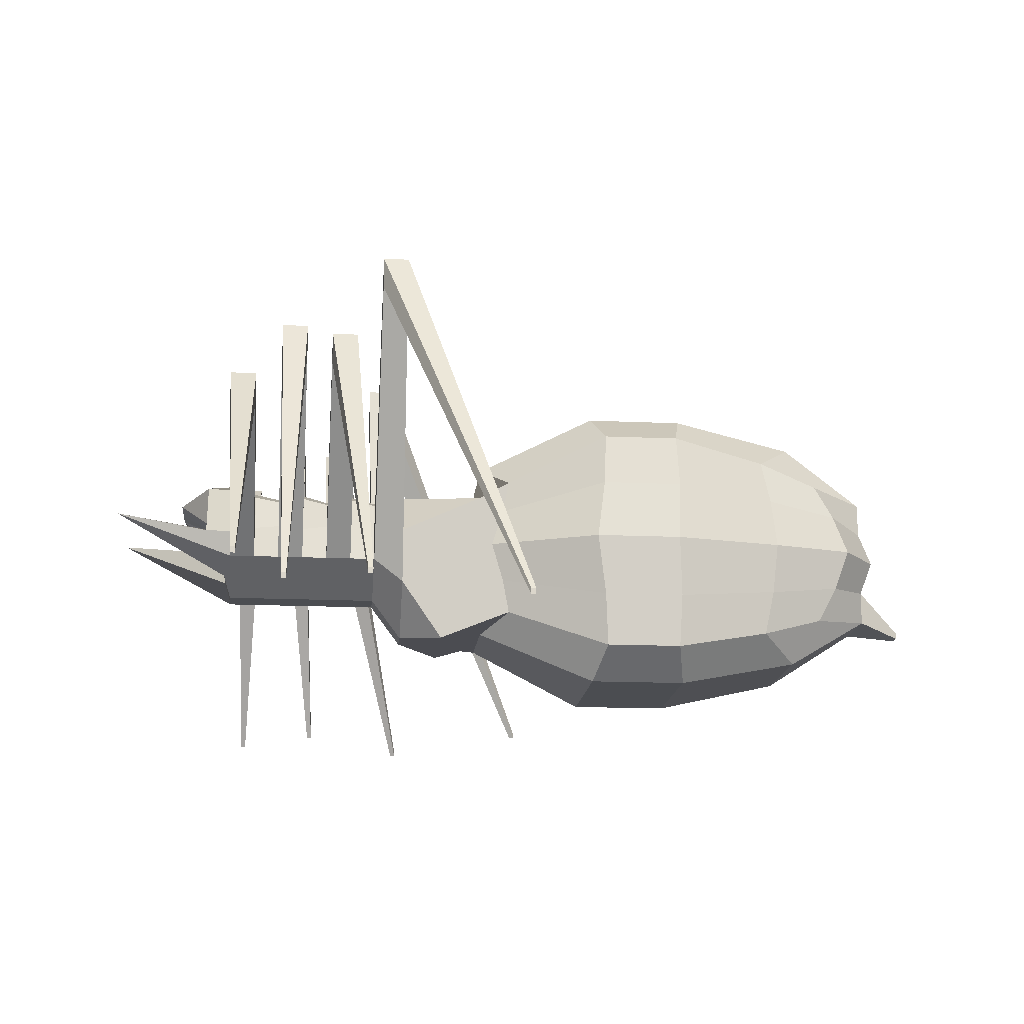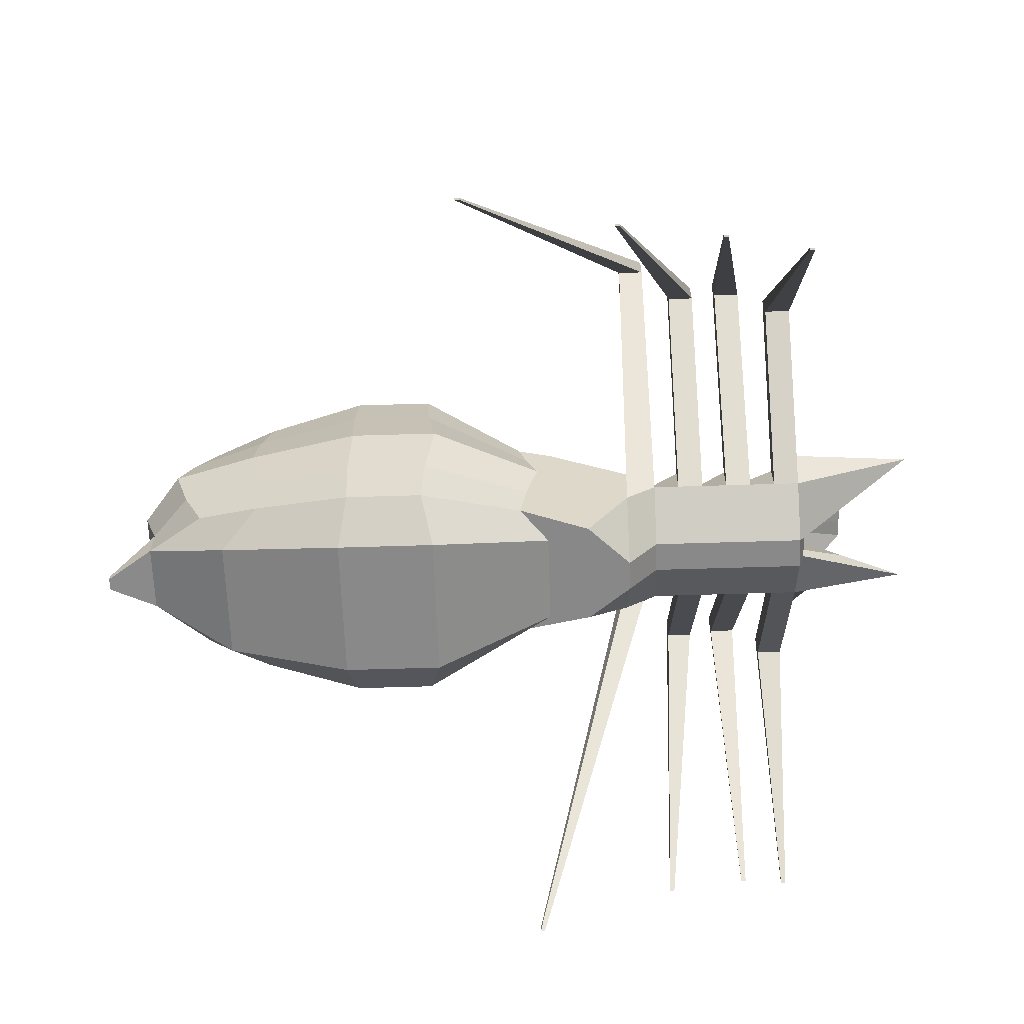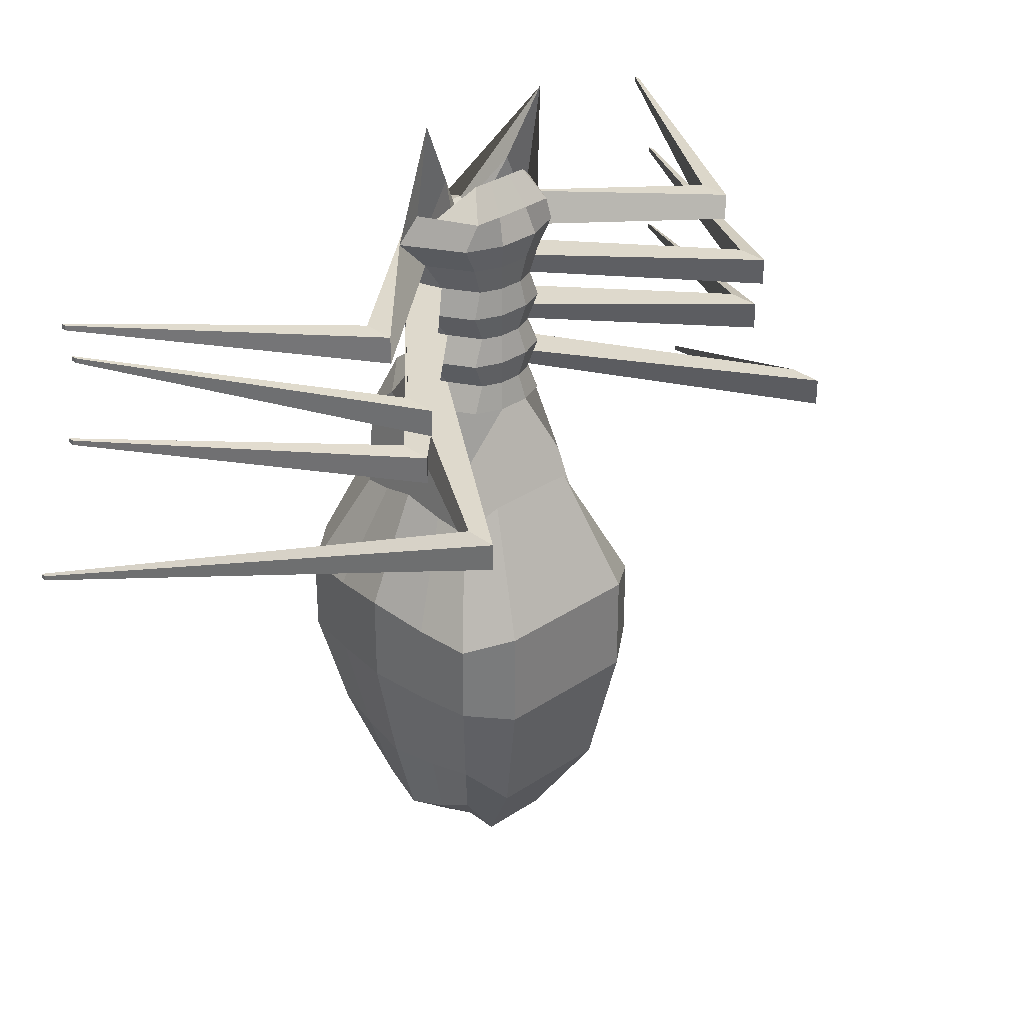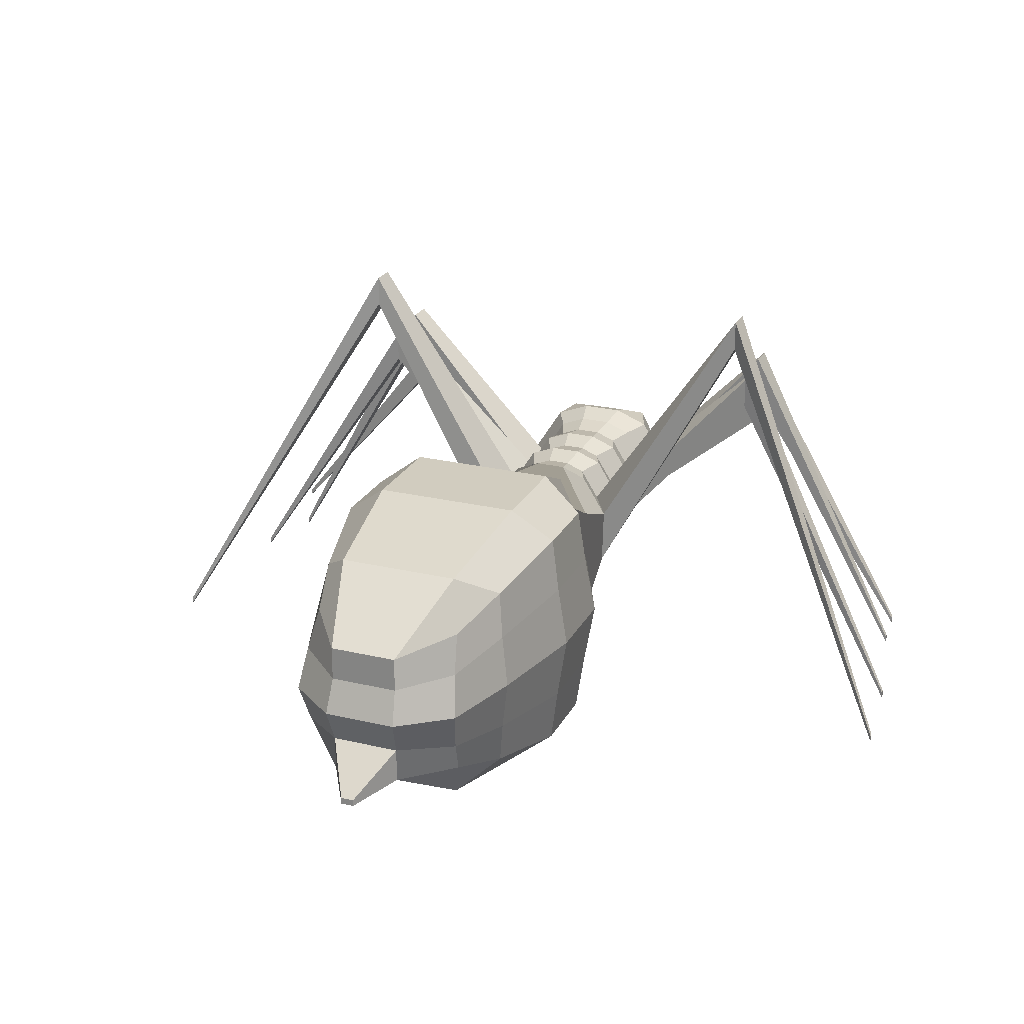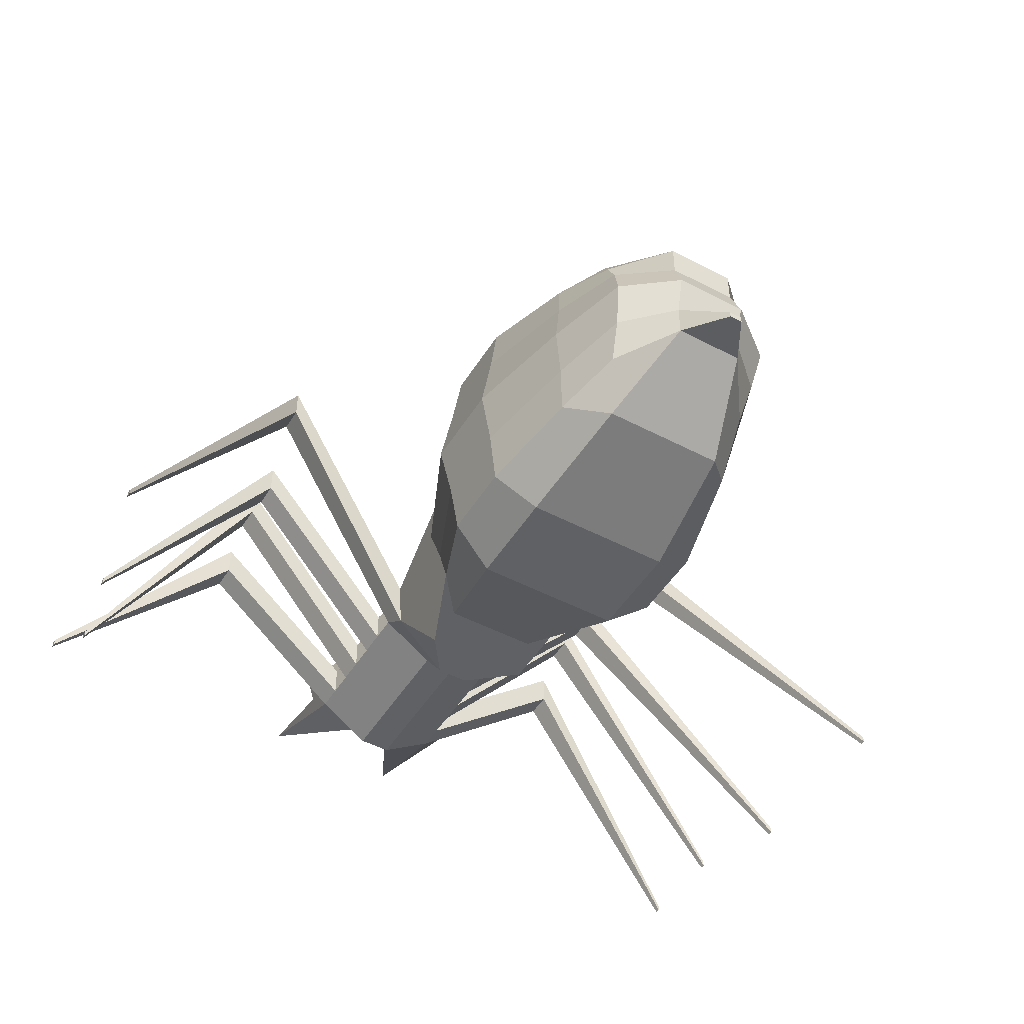
<metadata>
{"format":"obj","ext":"obj","renderer":"f3d","projection":"perspective","resolution":1024,"background":"white","views":[{"elev":-15.8,"azim":84.5,"up":"+Y"},{"elev":-63.0,"azim":-88.2,"up":"+Y"},{"elev":32.1,"azim":136.8,"up":"+Z"},{"elev":23.8,"azim":-158.3,"up":"+Y"},{"elev":-48.3,"azim":149.5,"up":"+Y"}]}
</metadata>
<code>
o Spider_Cube
v 0.49 0.1529 3.508
v -0.5134 -0.5451 -1.674
v 0.516 -0.5451 -1.674
v 0.1155 -0.2062 2.731
v 0.1155 0.4172 2.861
v -0.5134 0.4843 -1.674
v 0.516 0.4843 -1.674
v 0.49 0.04259 2.861
v -0.4933 -0.5249 0.6377
v -0.7849 -0.8166 -0.05538
v -0.7849 -0.8166 -0.3174
v -0.7849 -0.8166 -0.5795
v -0.6481 -0.6797 -1.241
v 0.6506 -0.6797 -1.241
v 0.7875 -0.8166 -0.5795
v 0.7875 -0.8166 -0.3174
v 0.7875 -0.8166 -0.05538
v 0.4958 -0.5249 0.6377
v -0.4933 0.4642 0.6377
v -0.7849 0.7558 -0.05538
v -0.7849 0.7558 -0.3174
v -0.7849 0.7558 -0.5795
v -0.6481 0.619 -1.241
v 0.6506 0.619 -1.241
v 0.7875 0.7558 -0.5795
v 0.7875 0.7558 -0.3174
v 0.7875 0.7558 -0.05538
v 0.4958 0.4642 0.6377
v -0.4875 0.04259 2.861
v -0.1129 0.4172 2.861
v -0.4875 0.1529 3.508
v -0.1129 -0.2062 2.731
v -0.1085 -0.6512 1.419
v -0.4599 -0.2998 1.419
v -0.4117 -0.6855 1.124
v 0.4572 -0.2998 1.419
v 0.1058 -0.6512 1.419
v 0.3138 -0.6855 1.124
v -0.4573 0.07676 1.452
v -0.1059 0.4282 1.452
v -0.513 0.3324 0.8605
v 0.1084 0.4282 1.452
v 0.4599 0.07676 1.452
v 0.5156 0.3324 0.8605
v -0.07935 -0.05827 2.602
v -0.01392 -0.06082 2.602
v 0.01649 -0.06082 2.602
v 0.08192 -0.05827 2.602
v -0.01392 0.06935 2.602
v -0.2664 0.0668 2.602
v 0.269 0.0668 2.602
v 0.01649 0.06935 2.602
v 0.0795 0.3902 1.628
v 0.1084 0.4282 1.804
v 0.07795 0.3882 1.98
v 0.1084 0.4282 2.156
v 0.08557 0.3982 2.332
v 0.1084 0.4282 2.508
v 0.1443 0.4754 2.684
v 0.4599 -0.1375 1.628
v 0.4599 -0.1375 1.804
v 0.4599 -0.1375 1.98
v 0.4599 -0.1375 2.156
v 0.4599 -0.1375 2.332
v 0.4599 -0.1375 2.508
v 0.4599 -0.1375 2.684
v -0.3335 0.1337 1.628
v -0.4573 0.07676 1.804
v -0.3269 0.1367 1.98
v -0.4573 0.07676 2.156
v -0.3595 0.1217 2.332
v -0.4573 0.07676 2.508
v -0.611 0.006127 2.684
v -0.1059 -0.3705 1.628
v -0.1059 -0.3705 1.804
v -0.1059 -0.3705 1.98
v -0.1059 -0.3705 2.156
v -0.1059 -0.3705 2.332
v -0.1059 -0.3705 2.508
v -0.1059 -0.3705 2.684
v -0.4573 -0.1375 2.684
v -0.4573 -0.1375 2.508
v -0.4573 -0.1375 2.332
v -0.4573 -0.1375 2.156
v -0.4573 -0.1375 1.98
v -0.4573 -0.1375 1.804
v -0.4573 -0.1375 1.628
v -0.1418 0.4754 2.684
v -0.1059 0.4282 2.508
v -0.083 0.3982 2.332
v -0.1059 0.4282 2.156
v -0.07539 0.3882 1.98
v -0.1059 0.4282 1.804
v -0.07693 0.3902 1.628
v 0.6136 0.006128 2.684
v 0.4599 0.07676 2.508
v 0.3621 0.1217 2.332
v 0.4599 0.07676 2.156
v 0.3294 0.1367 1.98
v 0.4599 0.07676 1.804
v 0.3361 0.1337 1.628
v 0.1084 -0.3705 2.684
v 0.1084 -0.3705 2.508
v 0.1084 -0.3705 2.332
v 0.1084 -0.3705 2.156
v 0.1084 -0.3705 1.98
v 0.1084 -0.3705 1.804
v 0.1084 -0.3705 1.628
v 2.924 -0.9373 0.7278
v 2.924 -0.9373 0.6954
v 2.924 -0.9767 0.6954
v 2.924 -0.9767 0.7278
v 2.702 -0.8141 1.704
v 2.702 -0.8141 1.736
v 2.607 -0.8331 2.251
v 2.607 -0.8331 2.284
v 2.732 -0.7079 2.574
v 2.732 -0.7079 2.606
v 2.732 -0.6685 2.606
v 2.732 -0.6685 2.574
v 2.607 -0.7937 2.284
v 2.607 -0.7937 2.251
v 2.702 -0.7747 1.736
v 2.702 -0.7747 1.704
v -2.963 -0.8498 0.3048
v -2.963 -0.8498 0.2724
v -2.963 -0.8104 0.2724
v -2.963 -0.8104 0.3048
v -2.819 -1.006 1.323
v -2.819 -1.006 1.356
v -2.676 -0.8884 2.046
v -2.676 -0.8884 2.079
v -2.604 -0.9882 2.603
v -2.604 -0.9882 2.636
v -2.604 -1.028 2.636
v -2.604 -1.028 2.603
v -2.676 -0.9278 2.079
v -2.676 -0.9278 2.046
v -2.819 -1.046 1.356
v -2.819 -1.046 1.323
v 1.482 1.817 1.452
v 1.482 1.603 1.452
v 1.482 1.603 1.628
v 1.482 1.817 1.628
v 1.482 1.019 1.804
v 1.482 1.019 1.98
v 1.482 1.234 1.98
v 1.482 1.234 1.804
v 1.482 1.072 2.156
v 1.482 1.072 2.332
v 1.482 1.286 2.156
v 1.482 1.286 2.332
v 1.482 0.9215 2.508
v 1.482 0.7072 2.508
v 1.482 0.7072 2.684
v 1.482 0.9215 2.684
v -1.48 0.7072 2.508
v -1.48 0.9215 2.508
v -1.48 0.9215 2.684
v -1.48 0.7072 2.684
v -1.48 1.072 2.332
v -1.48 1.072 2.156
v -1.48 1.286 2.156
v -1.48 1.286 2.332
v -1.48 1.234 1.804
v -1.48 1.234 1.98
v -1.48 1.019 1.98
v -1.48 1.019 1.804
v -1.48 1.817 1.628
v -1.48 1.603 1.628
v -1.48 1.603 1.452
v -1.48 1.817 1.452
v 0.3028 0.4126 2.861
v 0.2841 0.3575 1.452
v 0.04143 0.07478 2.602
v 0.379 0.3809 2.684
v 0.2841 0.3575 2.508
v 0.2238 0.3425 2.332
v 0.2841 0.3575 2.156
v 0.2037 0.3376 1.98
v 0.2841 0.3575 1.804
v 0.2078 0.3386 1.628
v -0.3002 0.4126 2.861
v -0.2816 0.3575 1.452
v -0.03886 0.07478 2.602
v -0.3764 0.3809 2.684
v -0.2816 0.3575 2.508
v -0.2212 0.3425 2.332
v -0.2816 0.3575 2.156
v -0.2011 0.3376 1.98
v -0.2816 0.3575 1.804
v -0.2052 0.3386 1.628
v -0.07695 0.2908 3.056
v -0.2665 0.07617 3.052
v 0.07952 -0.1534 2.684
v 0.4097 0.05139 2.767
v -0.07695 -0.1534 2.684
v -0.4072 0.05139 2.767
v 0.07952 0.2908 3.056
v 0.269 0.07617 3.052
v 0.2078 0.2899 3.056
v -0.2053 0.2899 3.056
v -0.228 -0.489 -2.071
v 0.001283 -0.489 -2.071
v 0.2306 -0.489 -2.071
v -0.228 0.4282 -2.071
v 0.001283 0.4282 -2.071
v 0.2306 0.4282 -2.071
v 0.3158 0.5987 0.8351
v 0.001283 0.5987 0.8351
v -0.3132 0.5987 0.8351
v 0.5013 0.9696 0.02393
v 0.001283 0.9696 0.02393
v -0.4987 0.9696 0.02393
v 0.5013 0.9696 -0.3094
v 0.001283 0.9696 -0.3094
v -0.4987 0.9696 -0.3094
v 0.5013 0.9696 -0.6427
v 0.001283 0.9696 -0.6427
v -0.4987 0.9696 -0.6427
v 0.4143 0.7956 -1.484
v 0.001283 0.7956 -1.484
v -0.4117 0.7956 -1.484
v -0.3132 -0.6594 0.8351
v 0.001283 -0.6594 0.8351
v 0.3158 -0.6594 0.8351
v -0.4987 -1.03 0.02393
v 0.001283 -1.03 0.02393
v 0.5013 -1.03 0.02393
v -0.4987 -1.03 -0.3094
v 0.001283 -1.03 -0.3094
v 0.5013 -1.03 -0.3094
v -0.4987 -1.03 -0.6427
v 0.001283 -1.03 -0.6427
v 0.5013 -1.03 -0.6427
v -0.4117 -0.8563 -1.484
v 0.001283 -0.8563 -1.484
v 0.4143 -0.8563 -1.484
v -0.5468 -0.3044 -1.8
v -0.5856 -0.03038 -1.893
v -0.5468 0.2437 -1.8
v 0.5494 -0.3044 -1.8
v 0.5882 -0.03038 -1.893
v 0.5494 0.2437 -1.8
v 0.6928 0.3154 -1.299
v 0.7417 -0.03038 -1.329
v 0.6928 -0.3761 -1.299
v 0.8385 0.3882 -0.5946
v 0.8977 -0.03038 -0.5756
v 0.8385 -0.449 -0.5946
v 0.8385 0.3882 -0.3155
v 0.8977 -0.03038 -0.2768
v 0.8385 -0.449 -0.3155
v 0.8385 0.3882 -0.03646
v 0.8977 -0.03038 0.02206
v 0.8385 -0.449 -0.03646
v 0.5279 0.2329 0.6848
v 0.5652 -0.03038 0.7673
v 0.5279 -0.2937 0.6848
v -0.5254 0.2329 0.6848
v -0.5626 -0.03038 0.7673
v -0.5254 -0.2937 0.6848
v -0.8359 0.3882 -0.03646
v -0.8952 -0.03038 0.02206
v -0.8359 -0.449 -0.03646
v -0.8359 0.3882 -0.3155
v -0.8952 -0.03038 -0.2768
v -0.8359 -0.449 -0.3155
v -0.8359 0.3882 -0.5946
v -0.8952 -0.03038 -0.5756
v -0.8359 -0.449 -0.5946
v -0.6902 0.3154 -1.299
v -0.7391 -0.03038 -1.329
v -0.6902 -0.3761 -1.299
v -0.228 0.1989 -2.071
v -0.2442 -0.03038 -2.156
v -0.228 -0.2597 -2.071
v 0.001283 0.1989 -2.071
v 0.001283 -0.03038 -2.156
v 0.001283 -0.2597 -2.071
v 0.2306 0.1989 -2.071
v 0.2468 -0.03038 -2.156
v 0.2306 -0.2597 -2.071
v -0.04304 -0.5609 -2.379
v 0.000263 -0.5609 -2.379
v 0.04357 -0.5609 -2.379
v -0.04304 -0.5176 -2.379
v 0.000263 -0.5176 -2.379
v 0.04357 -0.5176 -2.379
f 238 205 3 14
f 221 24 7 208
f 272 23 6 241
f 281 208 7 244
f 200 196 51 48
f 18 259 258 257 28 44 43 36 38
f 244 7 24 245
f 245 24 25 248
f 248 25 26 251
f 251 26 27 254
f 254 27 28 257
f 33 35 9 224 225 226 18 38 37
f 260 19 20 263
f 263 20 21 266
f 266 21 22 269
f 269 22 23 272
f 49 185 50 45 46 47 48 51 175 52
f 209 28 27 212
f 212 27 26 215
f 215 26 25 218
f 218 25 24 221
f 198 194 45 50
f 226 229 17 18
f 229 232 16 17
f 232 235 15 16
f 235 238 14 15
f 80 102 4 32
f 41 40 42 44 28 209 210 211 19
f 199 193 49 52
f 35 34 39 41 19 260 261 262 9
f 33 34 35
f 36 37 38
f 39 184 40 41
f 42 174 43 44
f 197 46 45 194
f 192 184 39 67
f 182 174 42 53
f 108 37 36 60
f 197 195 47 46
f 195 4 1 200
f 201 173 5 199
f 202 183 29 198
f 80 32 31 81
f 59 88 30 5
f 73 81 31 29
f 66 95 8 1
f 156 155 118 119
f 60 101 100 61
f 148 147 123 124
f 62 99 98 63
f 154 153 120 117
f 64 97 96 65
f 146 145 113 114
f 160 159 134 135
f 67 87 86 68
f 162 161 137 138
f 69 85 84 70
f 158 157 136 133
f 71 83 82 72
f 166 165 129 130
f 42 40 94 53
f 53 94 93 54
f 54 93 92 55
f 55 92 91 56
f 56 91 90 57
f 57 90 89 58
f 58 89 88 59
f 33 74 87 34
f 74 75 86 87
f 75 76 85 86
f 76 77 84 85
f 77 78 83 84
f 78 79 82 83
f 79 80 81 82
f 4 102 66 1
f 102 103 65 66
f 103 104 64 65
f 104 105 63 64
f 105 106 62 63
f 106 107 61 62
f 107 108 60 61
f 173 176 59 5
f 176 177 58 59
f 177 178 57 58
f 178 179 56 57
f 179 180 55 56
f 180 181 54 55
f 181 182 53 54
f 183 186 73 29
f 186 187 72 73
f 187 188 71 72
f 188 189 70 71
f 189 190 69 70
f 190 191 68 69
f 191 192 67 68
f 33 37 108 74
f 74 108 107 75
f 75 107 106 76
f 76 106 105 77
f 77 105 104 78
f 78 104 103 79
f 79 103 102 80
f 111 110 109 112
f 113 124 123 114
f 115 122 121 116
f 117 120 119 118
f 142 141 110 111
f 150 149 115 116
f 144 143 112 109
f 141 144 109 110
f 145 148 124 113
f 155 154 117 118
f 153 156 119 120
f 147 146 114 123
f 143 142 111 112
f 149 151 122 115
f 151 152 121 122
f 152 150 116 121
f 127 126 125 128
f 129 140 139 130
f 131 138 137 132
f 133 136 135 134
f 164 163 131 132
f 168 167 139 140
f 170 169 128 125
f 165 168 140 129
f 159 158 133 134
f 172 171 126 127
f 167 166 130 139
f 169 172 127 128
f 157 160 135 136
f 163 162 138 131
f 171 170 125 126
f 161 164 132 137
f 60 36 142 143
f 43 101 144 141
f 101 60 143 144
f 36 43 141 142
f 99 62 146 147
f 61 100 148 145
f 62 61 145 146
f 100 99 147 148
f 97 64 150 152
f 98 97 152 151
f 63 98 151 149
f 64 63 149 150
f 96 95 156 153
f 66 65 154 155
f 65 96 153 154
f 95 66 155 156
f 82 81 160 157
f 73 72 158 159
f 72 82 157 158
f 81 73 159 160
f 83 71 164 161
f 70 84 162 163
f 71 70 163 164
f 84 83 161 162
f 85 69 166 167
f 68 86 168 165
f 86 85 167 168
f 69 68 165 166
f 34 87 170 171
f 67 39 172 169
f 39 34 171 172
f 87 67 169 170
f 100 101 182 181
f 99 100 181 180
f 98 99 180 179
f 97 98 179 178
f 96 97 178 177
f 95 96 177 176
f 8 95 176 173
f 196 8 173 201
f 101 43 174 182
f 93 94 192 191
f 92 93 191 190
f 91 92 190 189
f 90 91 189 188
f 89 90 188 187
f 88 89 187 186
f 30 88 186 183
f 193 30 183 202
f 94 40 184 192
f 49 193 202 185
f 51 196 201 175
f 185 202 198 50
f 175 201 199 52
f 47 195 200 48
f 32 4 195 197
f 32 197 194 31
f 5 30 193 199
f 29 31 194 198
f 1 8 196 200
f 12 13 236 233
f 233 236 237 234
f 234 237 238 235
f 11 12 233 230
f 230 233 234 231
f 231 234 235 232
f 10 11 230 227
f 227 230 231 228
f 228 231 232 229
f 9 10 227 224
f 224 227 228 225
f 225 228 229 226
f 22 220 223 23
f 220 219 222 223
f 219 218 221 222
f 21 217 220 22
f 217 216 219 220
f 216 215 218 219
f 20 214 217 21
f 214 213 216 217
f 213 212 215 216
f 19 211 214 20
f 211 210 213 214
f 210 209 212 213
f 241 6 206 275
f 275 206 207 278
f 278 207 208 281
f 23 223 206 6
f 223 222 207 206
f 222 221 208 207
f 13 2 203 236
f 236 203 204 237
f 237 204 205 238
f 205 204 285 286
f 280 279 282 283
f 279 278 281 282
f 280 283 289 288
f 277 276 279 280
f 276 275 278 279
f 2 239 277 203
f 239 240 276 277
f 240 241 275 276
f 12 271 274 13
f 271 270 273 274
f 270 269 272 273
f 11 268 271 12
f 268 267 270 271
f 267 266 269 270
f 10 265 268 11
f 265 264 267 268
f 264 263 266 267
f 9 262 265 10
f 262 261 264 265
f 261 260 263 264
f 17 256 259 18
f 256 255 258 259
f 255 254 257 258
f 16 253 256 17
f 253 252 255 256
f 252 251 254 255
f 15 250 253 16
f 250 249 252 253
f 249 248 251 252
f 14 247 250 15
f 247 246 249 250
f 246 245 248 249
f 3 242 247 14
f 242 243 246 247
f 243 244 245 246
f 205 283 242 3
f 283 282 243 242
f 282 281 244 243
f 13 274 239 2
f 274 273 240 239
f 273 272 241 240
f 285 288 289 286
f 284 287 288 285
f 277 280 288 287
f 283 205 286 289
f 203 277 287 284
f 204 203 284 285

</code>
